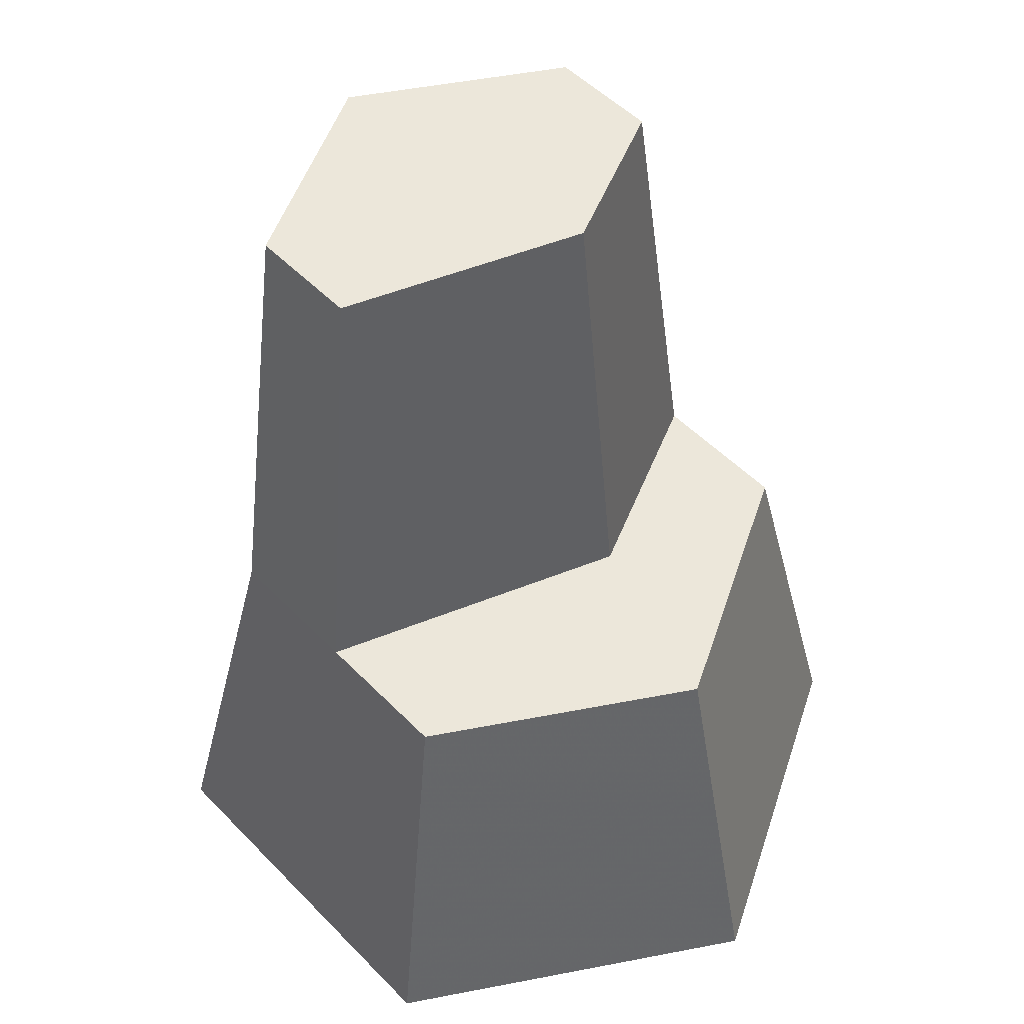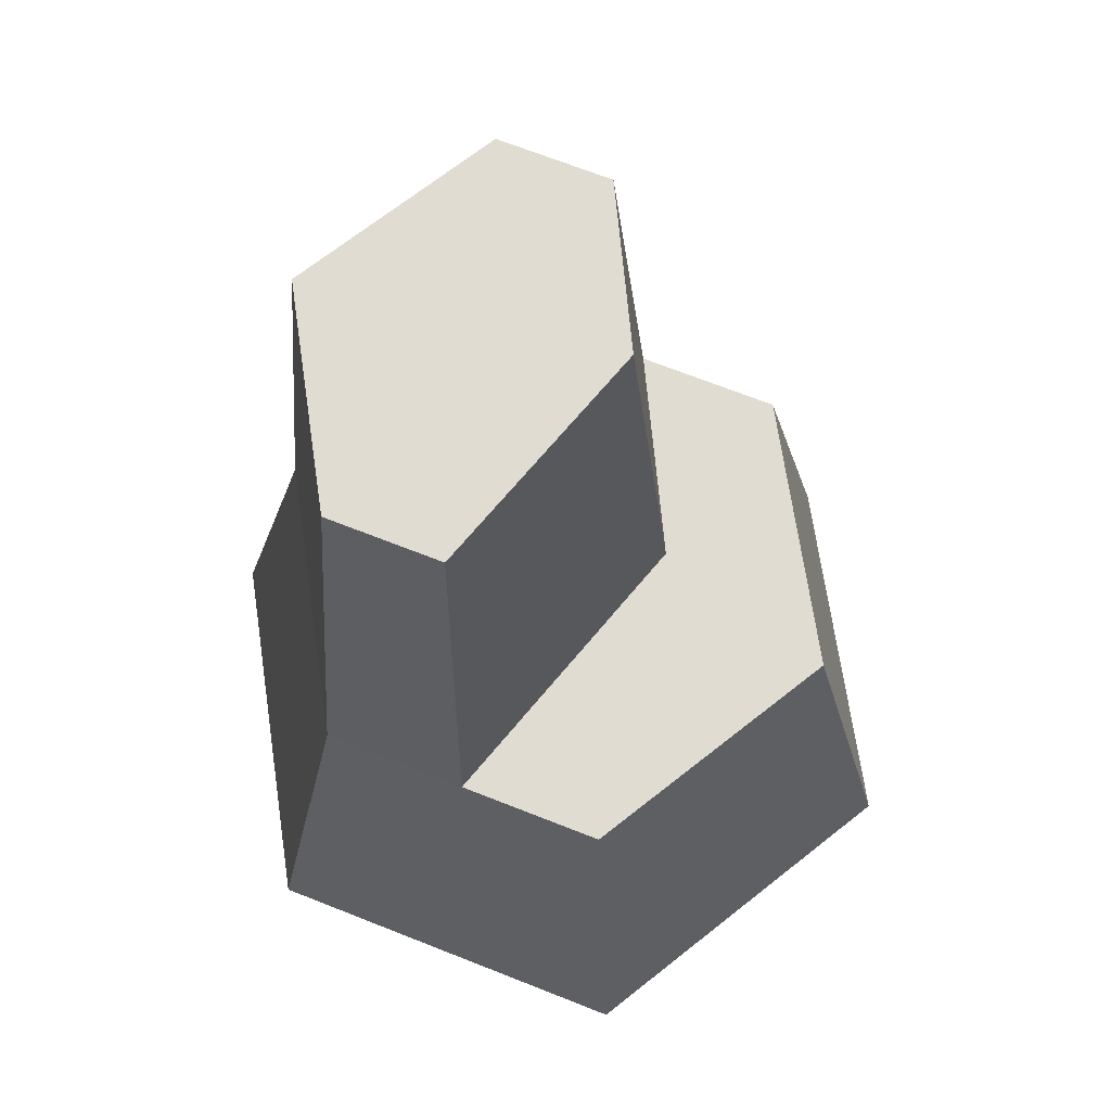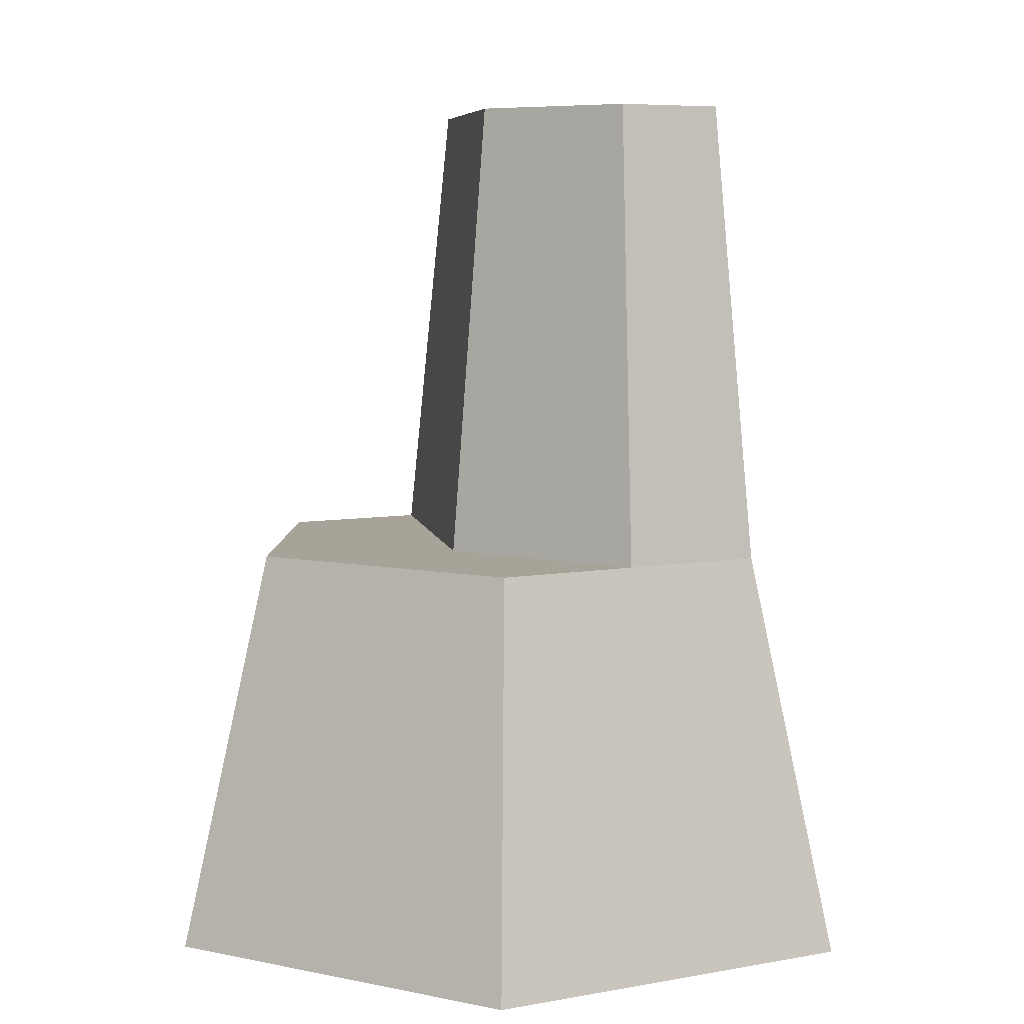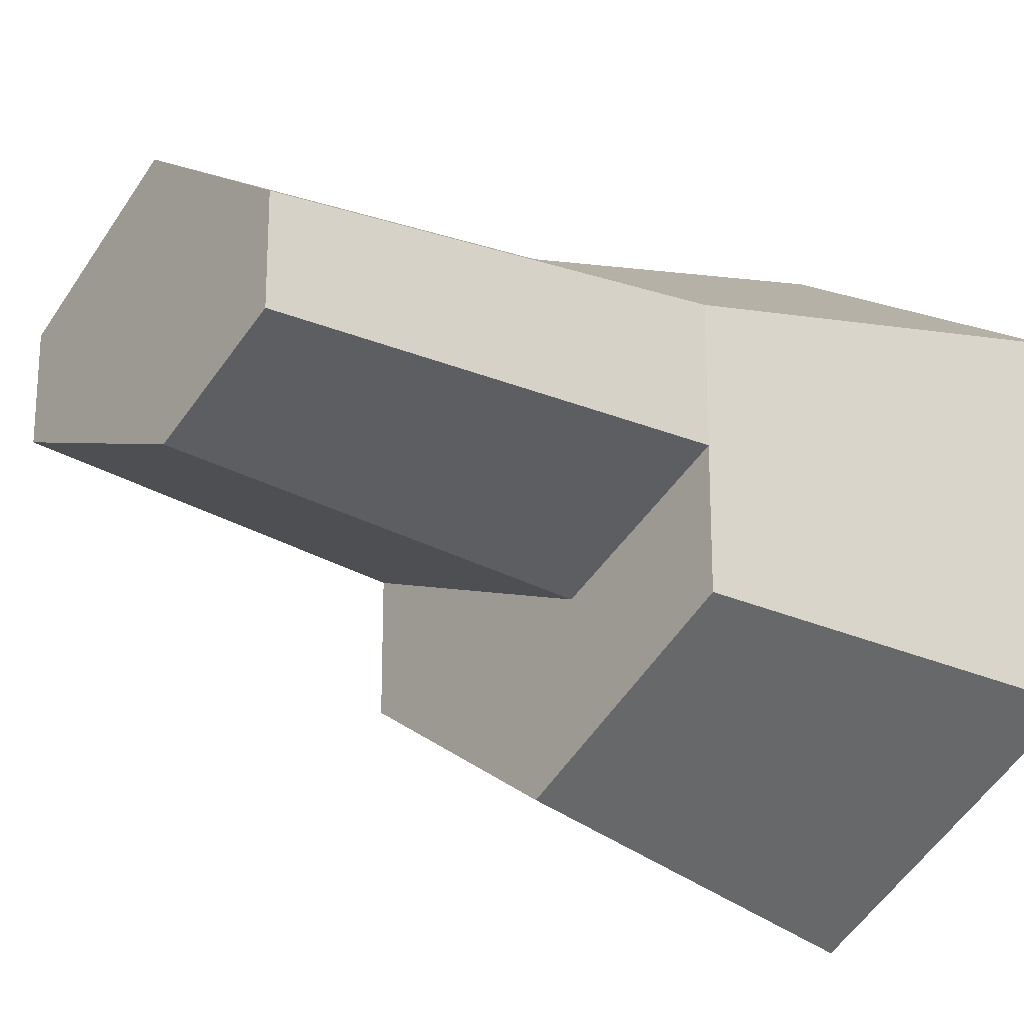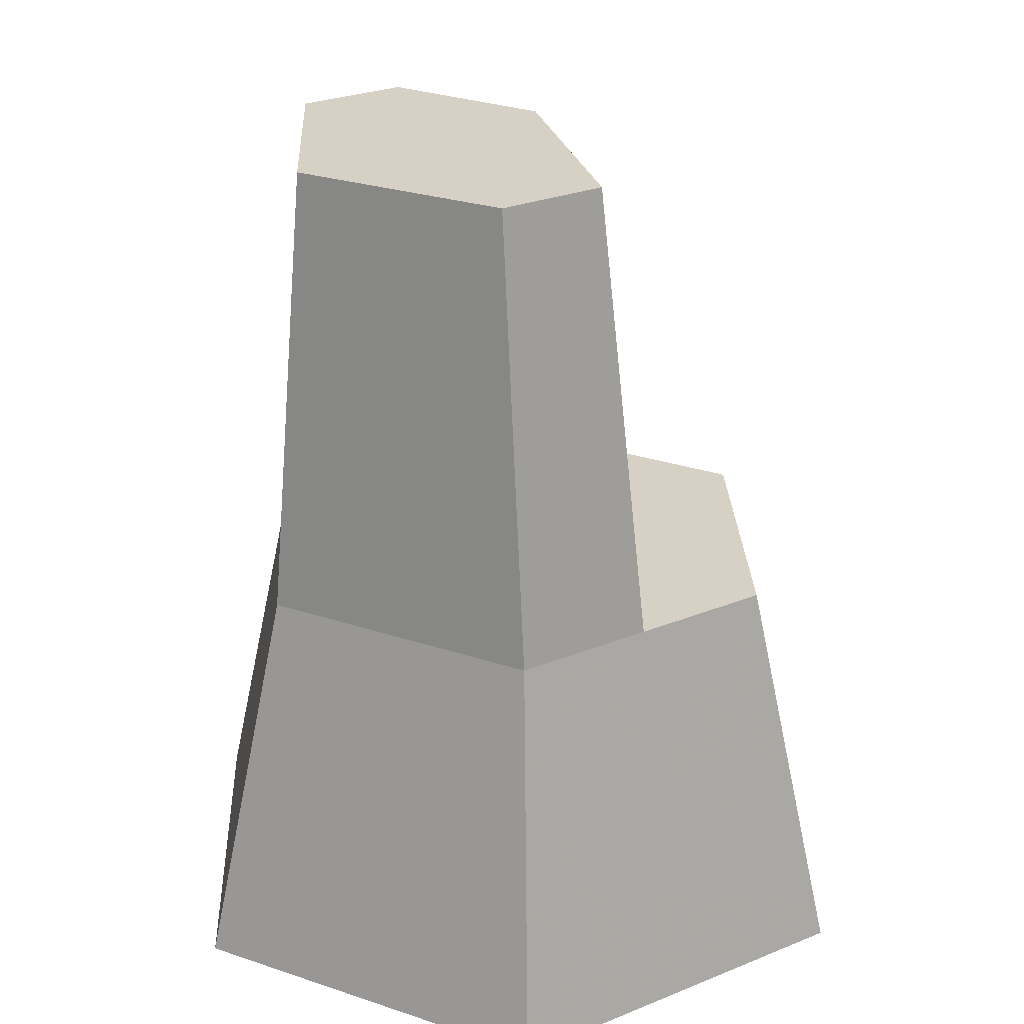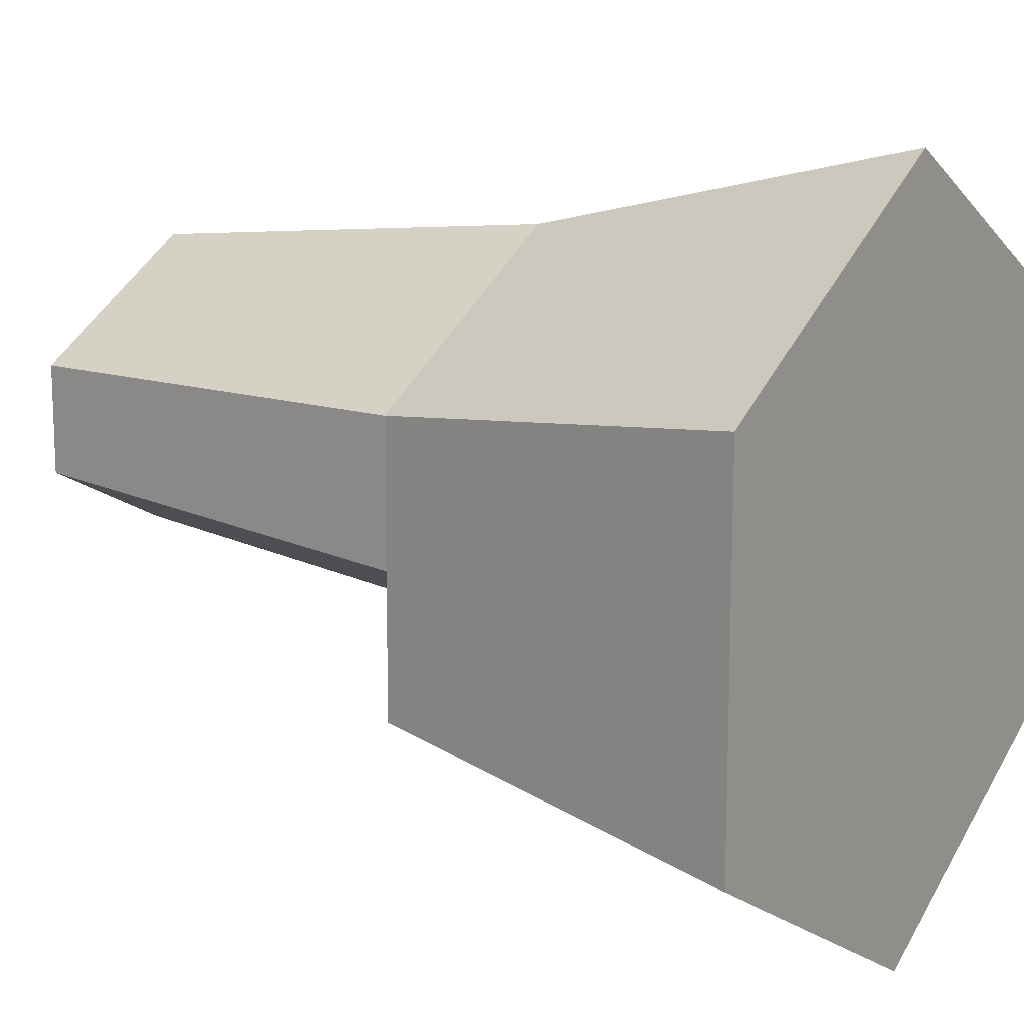
<metadata>
{"format":"obj","ext":"obj","renderer":"f3d","projection":"perspective","resolution":1024,"background":"white","views":[{"elev":50.5,"azim":138.0,"up":"+Y"},{"elev":69.1,"azim":111.6,"up":"+Y"},{"elev":6.8,"azim":-118.5,"up":"+Y"},{"elev":-21.0,"azim":-129.8,"up":"+Z"},{"elev":26.8,"azim":57.6,"up":"+Y"},{"elev":13.9,"azim":-56.3,"up":"+Z"}]}
</metadata>
<code>
o Mesh1_Tall_Rock_1_Model
v 0.97 1.59 -0.6699
v 0.97 1.59 -0.4649
v 1.076 0.74 -0.4437
v 1.076 0.74 -0.71
v 1.23 0 -0.355
v 0.6149 0.74 -0.1775
v 0.6149 0 0
v 0.6149 1.59 -0.2599
v 0.2598 1.59 -0.4649
v 0.1537 0.74 -0.4437
v 0.2598 1.59 -0.6699
v 0.1537 0.74 -0.71
v 0.5382 1.59 -0.8113
v 0.5154 0.74 -0.8937
v 0 0 -1.065
v 0.1537 0.74 -0.9762
v 0.6149 0.74 -1.242
v 0.6149 0 -1.42
v 1.076 0.74 -0.9762
v 1.23 0 -1.065
v 0 0 -0.355
f 1 2 3 4
f 5 3 6 7
f 3 2 8 6
f 6 8 9 10
f 9 11 12 10
f 12 11 13 14
f 13 1 4 14
f 15 16 17 18
f 18 17 19 20
f 7 6 10 21
f 11 9 8 2 1 13
f 21 7 5 20 18 15
f 19 4 3 5 20
f 16 12 14 4 19 17
f 12 16 15 21 10

</code>
